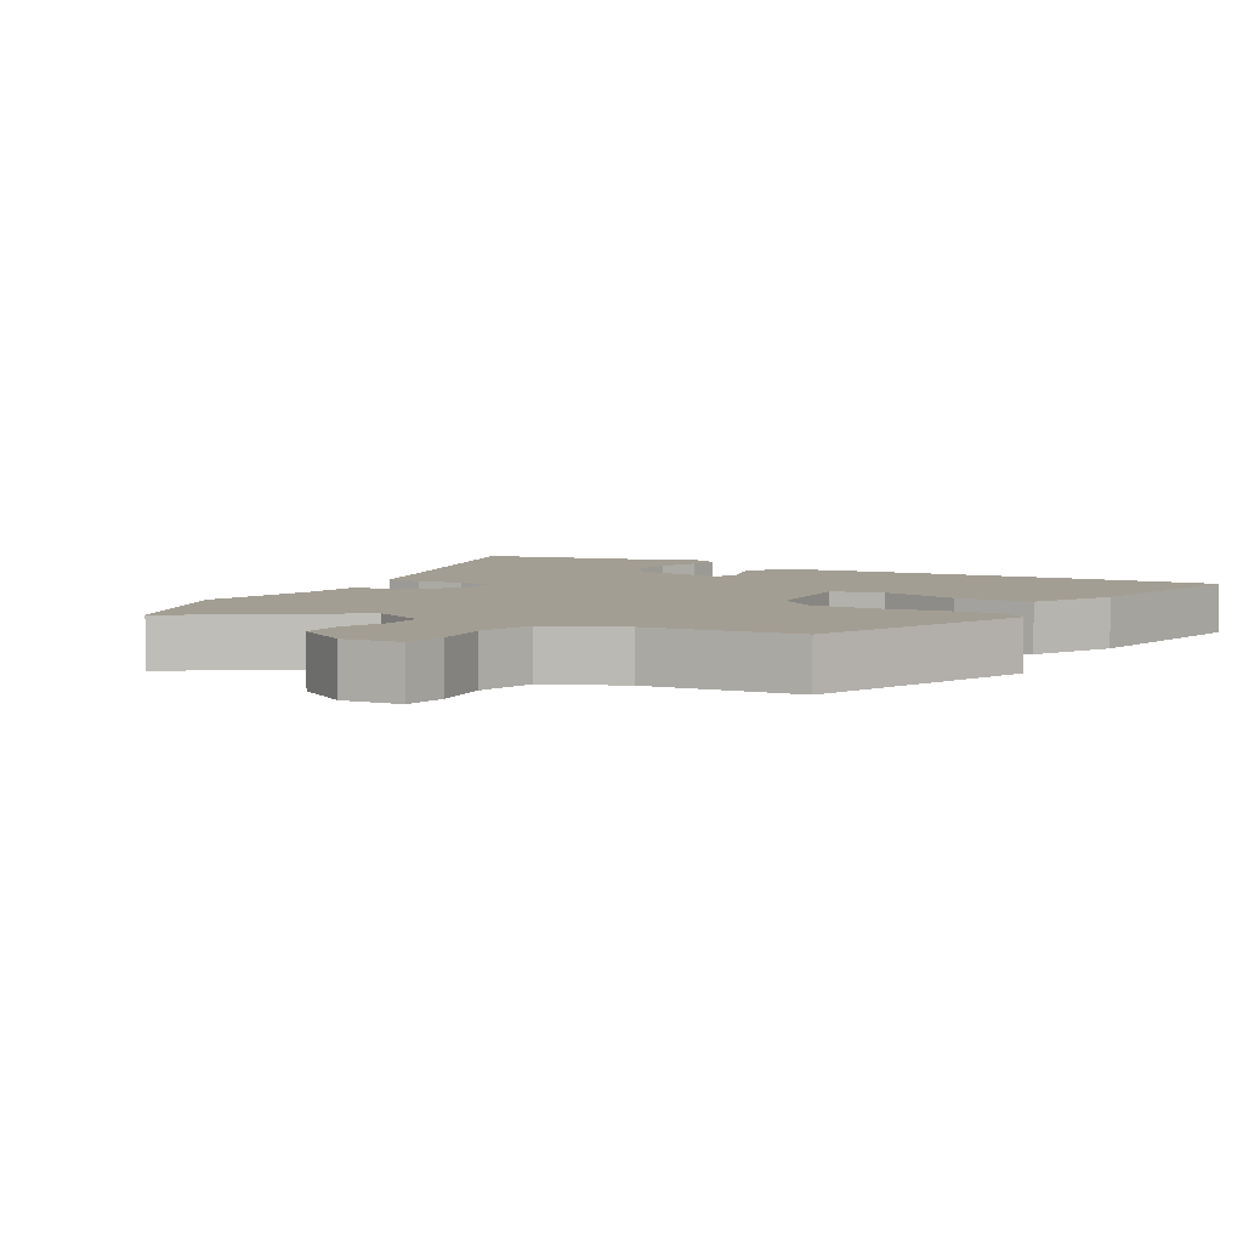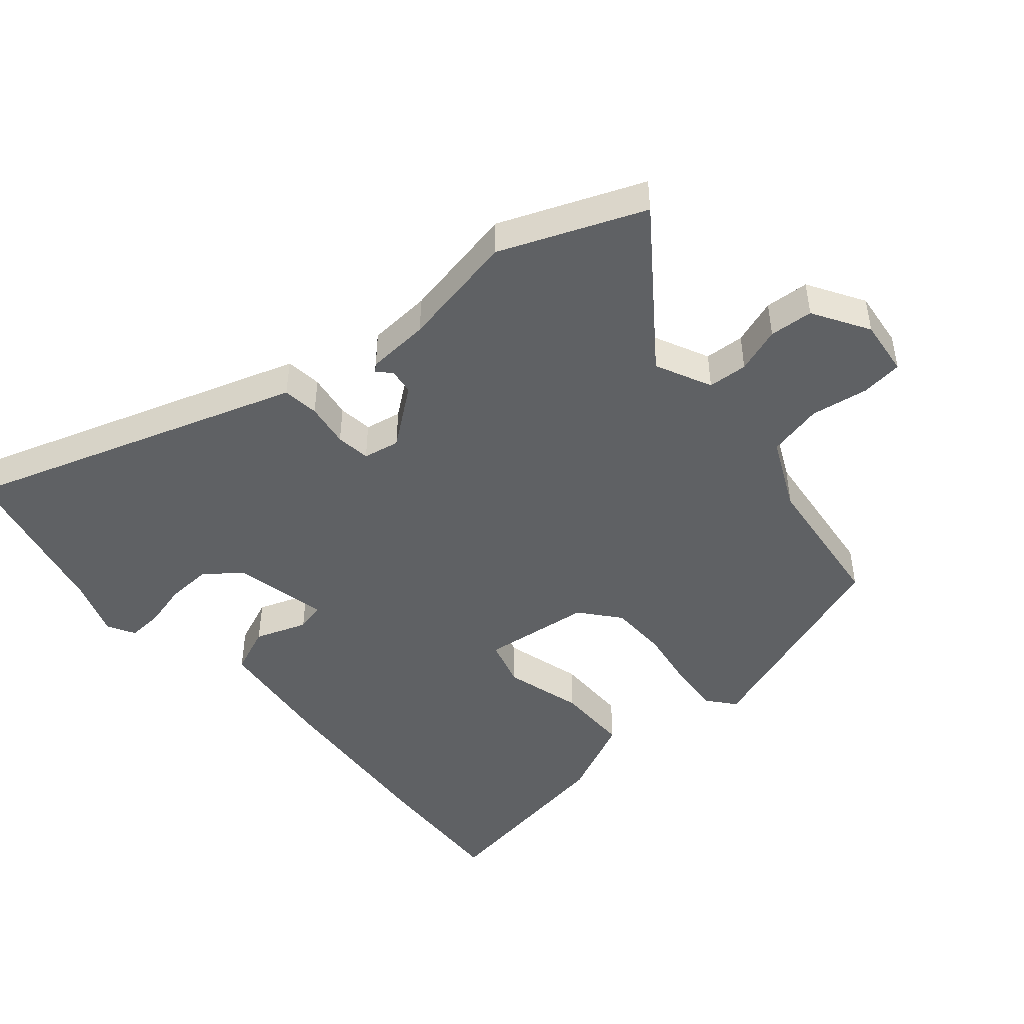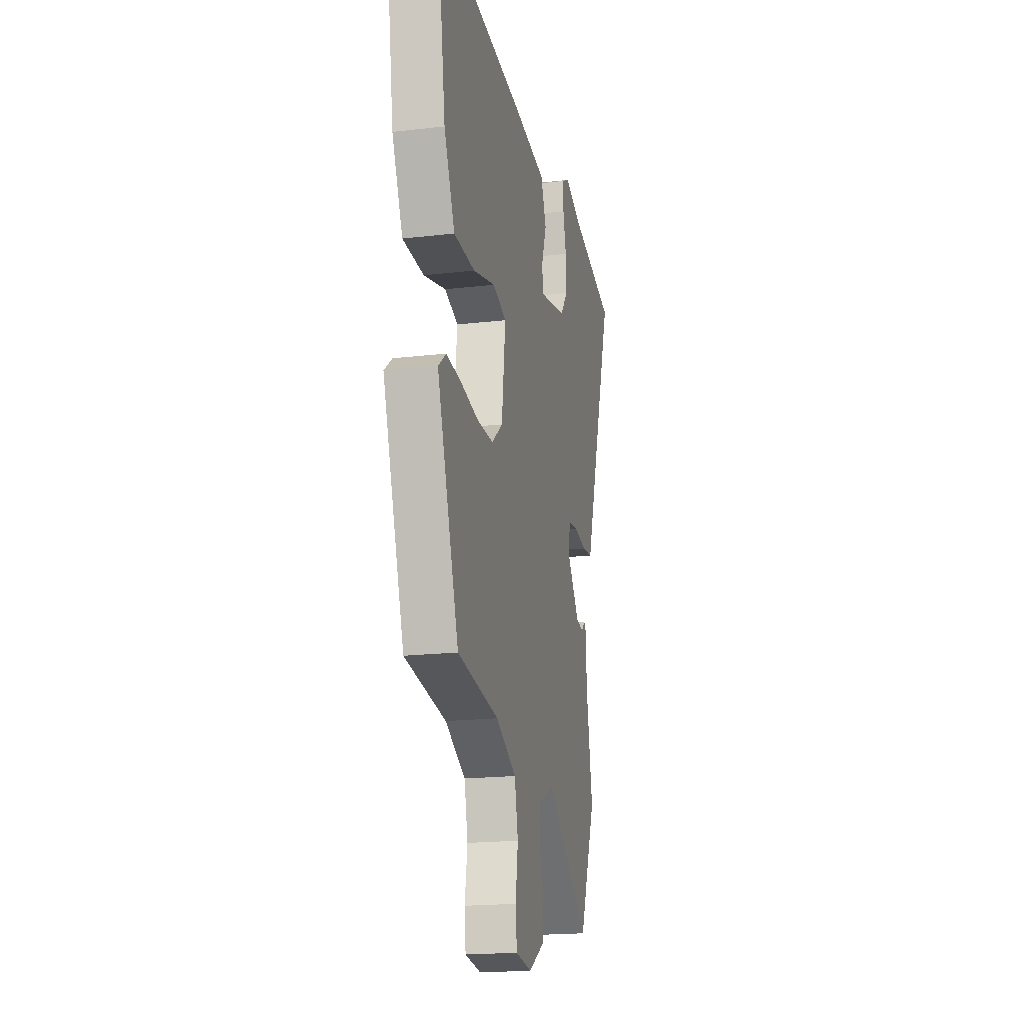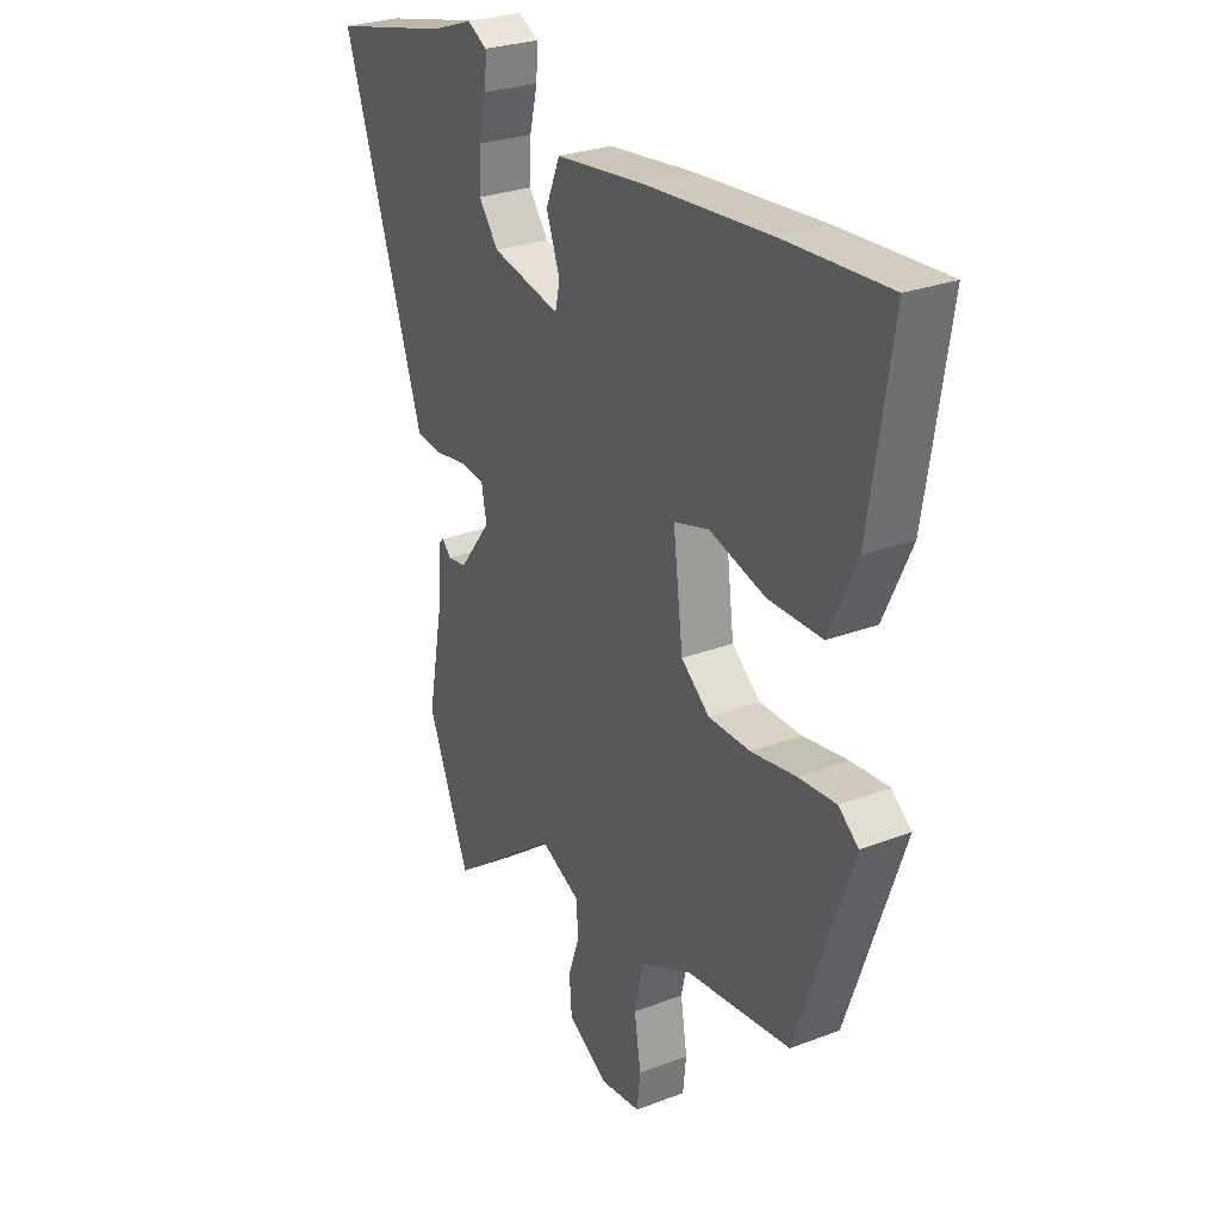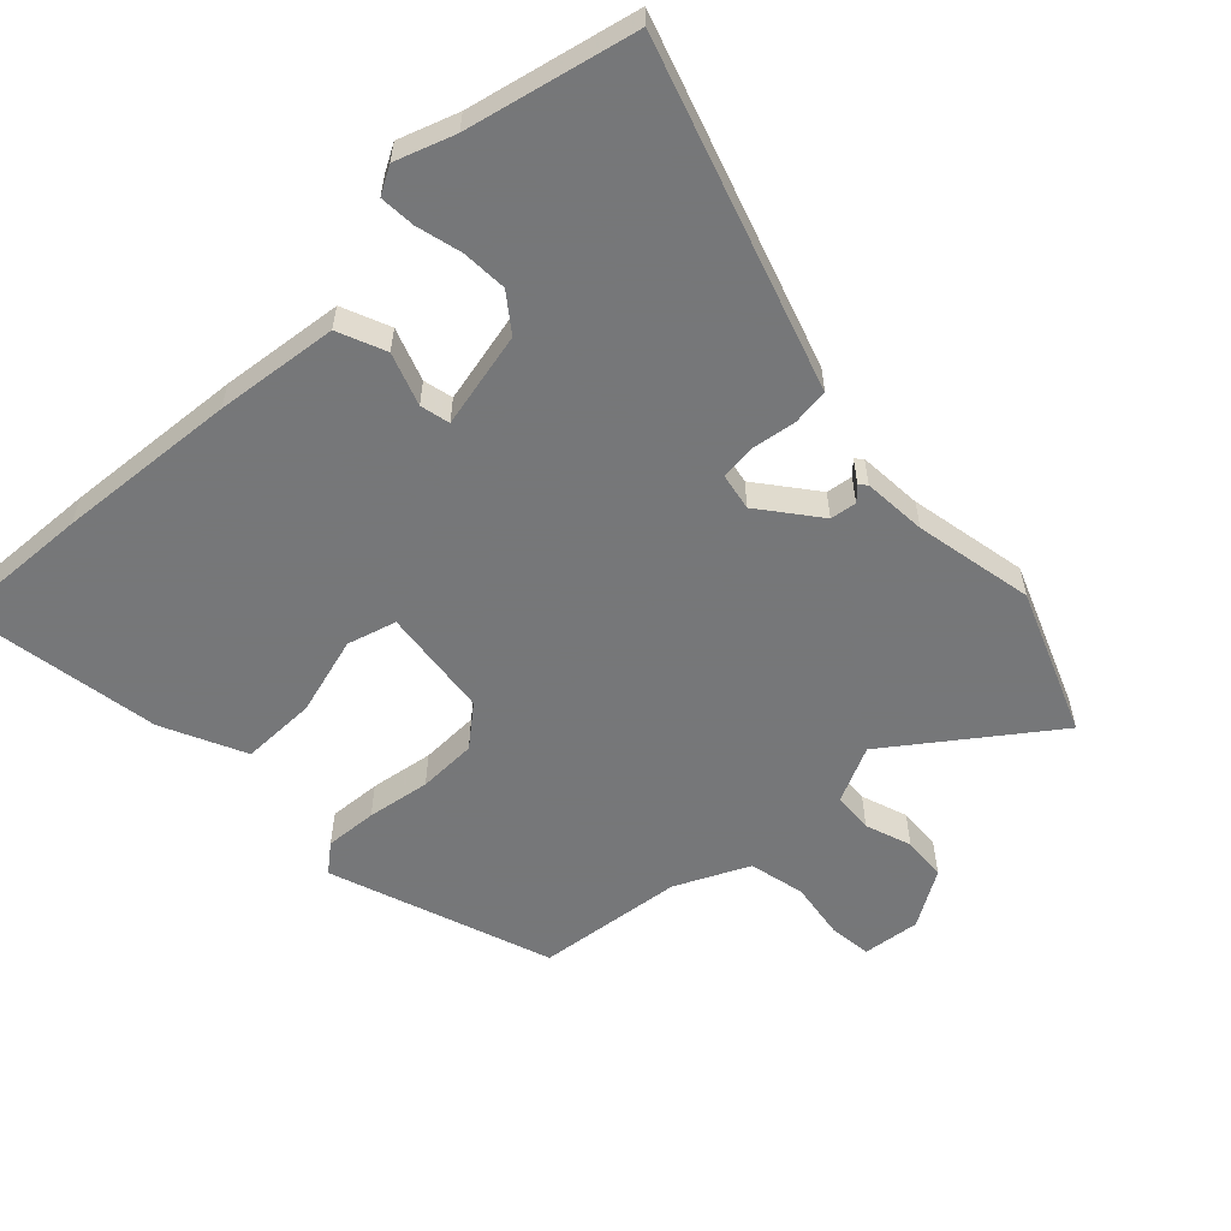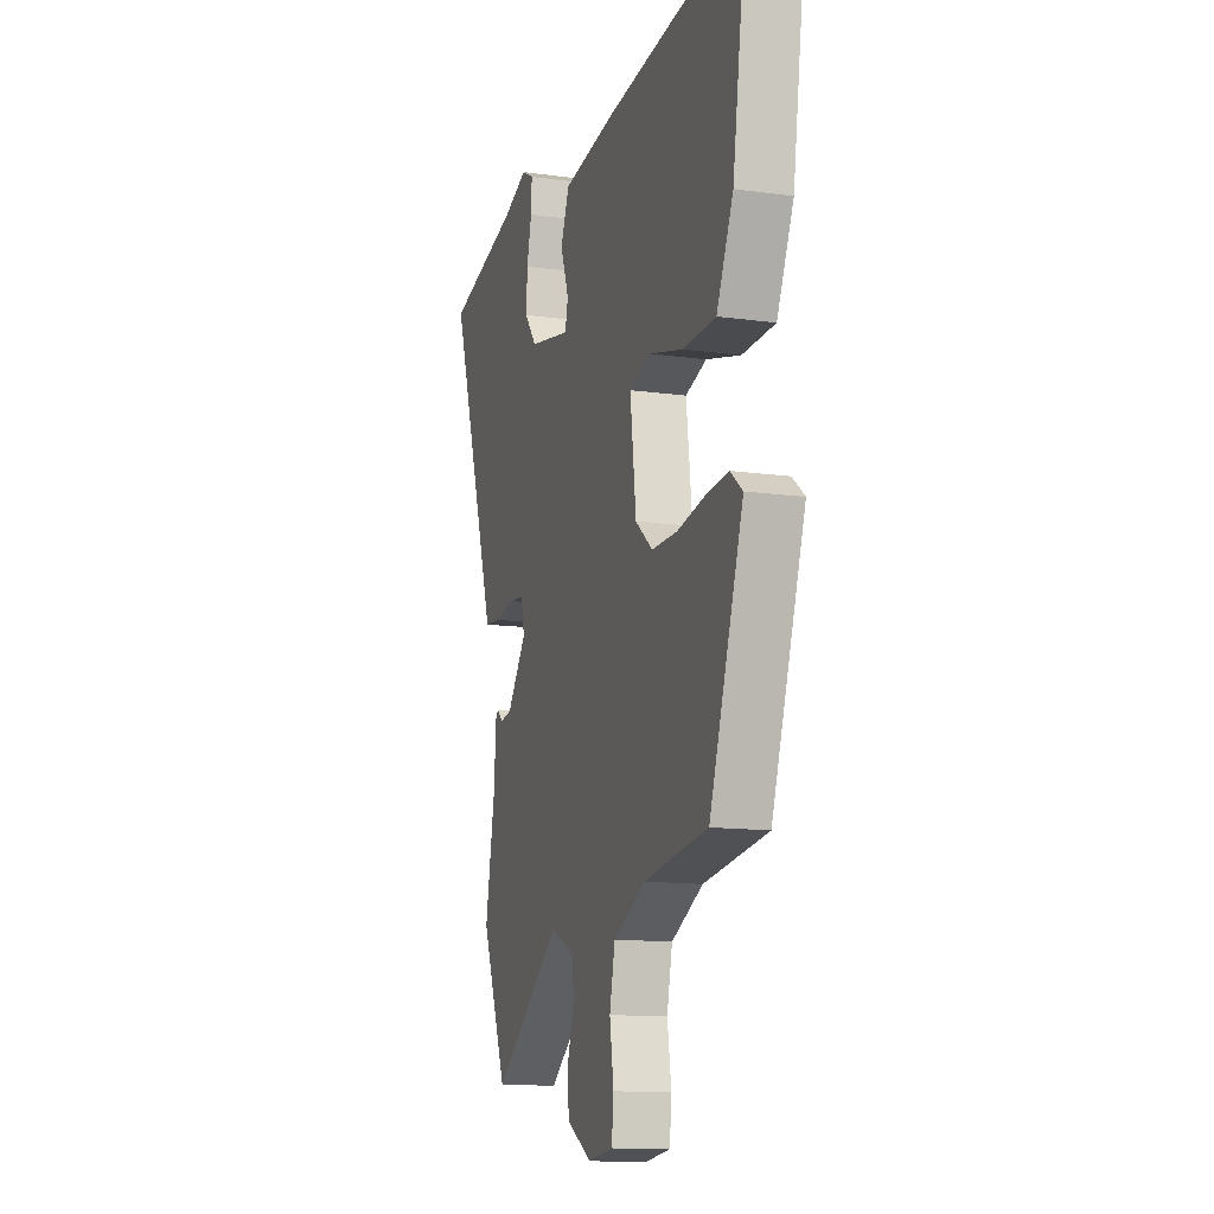
<metadata>
{"format":"obj","ext":"obj","renderer":"f3d","projection":"perspective","resolution":1024,"background":"white","views":[{"elev":5.2,"azim":-148.2,"up":"+Y"},{"elev":-46.4,"azim":131.0,"up":"+Y"},{"elev":-19.3,"azim":-77.7,"up":"+Z"},{"elev":27.7,"azim":-120.2,"up":"+Z"},{"elev":-57.1,"azim":44.1,"up":"+Y"},{"elev":-13.4,"azim":-107.3,"up":"+Z"}]}
</metadata>
<code>
v 0.437 0.07 0.515
v 0.691 0.07 0.455
v 0.537 0.07 -0.004
v 0.519 0.07 -0.058
v 0.463 0.07 -0.064
v 0.395 0.07 -0.053
v 0.342 0.07 -0.059
v 0.331 0.07 -0.115
v 0.399 0.07 -0.204
v 0.439 0.07 -0.21
v 0.459 0.07 -0.19
v 0.469 0.07 -0.201
v 0.475 0.07 -0.298
v 0.509 0.07 -0.479
v 0.42 0.07 -0.697
v 0.186 0.07 -0.522
v 0.1 0.07 -0.562
v 0.096 0.07 -0.623
v 0.12 0.07 -0.693
v 0.115 0.07 -0.76
v 0.029 0.07 -0.811
v -0.058 0.07 -0.8
v -0.065 0.07 -0.736
v -0.051 0.07 -0.648
v -0.07 0.07 -0.563
v -0.18 0.07 -0.51
v -0.403 0.07 -0.482
v -0.52 0.07 -0.145
v -0.478 0.07 -0.111
v -0.399 0.07 -0.117
v -0.303 0.07 -0.133
v -0.214 0.07 -0.132
v -0.154 0.07 -0.083
v -0.133 0.07 0.084
v -0.207 0.07 0.106
v -0.327 0.07 0.073
v -0.441 0.07 0.074
v -0.499 0.07 0.2
v -0.546 0.07 0.503
v -0.329 0.07 0.49
v -0.056 0.07 0.466
v 0.13 0.07 0.443
v 0.16 0.07 0.37
v 0.131 0.07 0.291
v 0.141 0.07 0.246
v 0.287 0.07 0.277
v 0.329 0.07 0.332
v 0.326 0.07 0.401
v 0.309 0.07 0.47
v 0.306 0.07 0.524
v 0.348 0.07 0.547
v 0.437 0 0.515
v 0.691 0 0.455
v 0.537 0 -0.004
v 0.519 0 -0.058
v 0.463 0 -0.064
v 0.395 0 -0.053
v 0.342 0 -0.059
v 0.331 0 -0.115
v 0.399 0 -0.204
v 0.439 0 -0.21
v 0.459 0 -0.19
v 0.469 0 -0.201
v 0.475 0 -0.298
v 0.509 0 -0.479
v 0.42 0 -0.697
v 0.186 0 -0.522
v 0.1 0 -0.562
v 0.096 0 -0.623
v 0.12 0 -0.693
v 0.115 0 -0.76
v 0.029 0 -0.811
v -0.058 0 -0.8
v -0.065 0 -0.736
v -0.051 0 -0.648
v -0.07 0 -0.563
v -0.18 0 -0.51
v -0.403 0 -0.482
v -0.52 0 -0.145
v -0.478 0 -0.111
v -0.399 0 -0.117
v -0.303 0 -0.133
v -0.214 0 -0.132
v -0.154 0 -0.083
v -0.133 0 0.084
v -0.207 0 0.106
v -0.327 0 0.073
v -0.441 0 0.074
v -0.499 0 0.2
v -0.546 0 0.503
v -0.329 0 0.49
v -0.056 0 0.466
v 0.13 0 0.443
v 0.16 0 0.37
v 0.131 0 0.291
v 0.141 0 0.246
v 0.287 0 0.277
v 0.329 0 0.332
v 0.326 0 0.401
v 0.309 0 0.47
v 0.306 0 0.524
v 0.348 0 0.547
f 48 49 50 51
f 47 48 51 1
f 41 42 43 44
f 41 44 45
f 40 41 45
f 39 40 45
f 38 39 45
f 35 36 37 38
f 34 35 38 45
f 33 34 45 46
f 28 29 30 31
f 26 27 28 31
f 25 26 31 32
f 21 22 23 24
f 21 24 25
f 18 19 20 21
f 17 18 21 25
f 16 17 25 32
f 13 14 15 16
f 10 11 12 13
f 9 10 13 16
f 8 9 16 32
f 3 4 5 6
f 3 6 7
f 47 1 2 3
f 46 47 3 7
f 32 33 46
f 7 8 32 46
f 102 101 100 99
f 52 102 99 98
f 95 94 93 92
f 96 95 92
f 96 92 91
f 96 91 90
f 96 90 89
f 89 88 87 86
f 96 89 86 85
f 97 96 85 84
f 82 81 80 79
f 82 79 78 77
f 83 82 77 76
f 75 74 73 72
f 76 75 72
f 72 71 70 69
f 76 72 69 68
f 83 76 68 67
f 67 66 65 64
f 64 63 62 61
f 67 64 61 60
f 83 67 60 59
f 57 56 55 54
f 58 57 54
f 54 53 52 98
f 58 54 98 97
f 97 84 83
f 97 83 59 58
f 1 52 53 2
f 2 53 54 3
f 3 54 55 4
f 4 55 56 5
f 5 56 57 6
f 6 57 58 7
f 7 58 59 8
f 8 59 60 9
f 9 60 61 10
f 10 61 62 11
f 11 62 63 12
f 12 63 64 13
f 13 64 65 14
f 14 65 66 15
f 15 66 67 16
f 16 67 68 17
f 17 68 69 18
f 18 69 70 19
f 19 70 71 20
f 20 71 72 21
f 21 72 73 22
f 22 73 74 23
f 23 74 75 24
f 24 75 76 25
f 25 76 77 26
f 26 77 78 27
f 27 78 79 28
f 28 79 80 29
f 29 80 81 30
f 30 81 82 31
f 31 82 83 32
f 32 83 84 33
f 33 84 85 34
f 34 85 86 35
f 35 86 87 36
f 36 87 88 37
f 37 88 89 38
f 38 89 90 39
f 39 90 91 40
f 40 91 92 41
f 41 92 93 42
f 42 93 94 43
f 43 94 95 44
f 44 95 96 45
f 45 96 97 46
f 46 97 98 47
f 47 98 99 48
f 48 99 100 49
f 49 100 101 50
f 50 101 102 51
f 51 102 52 1

</code>
